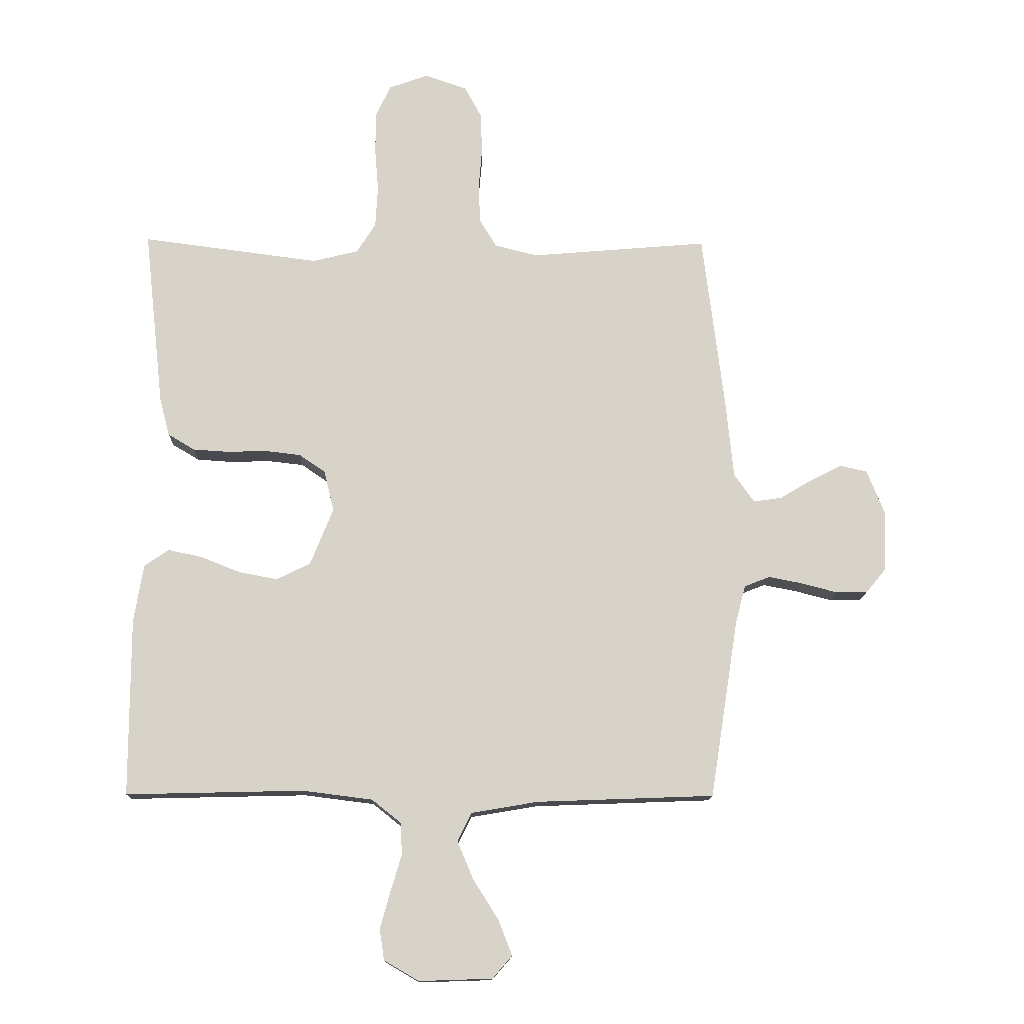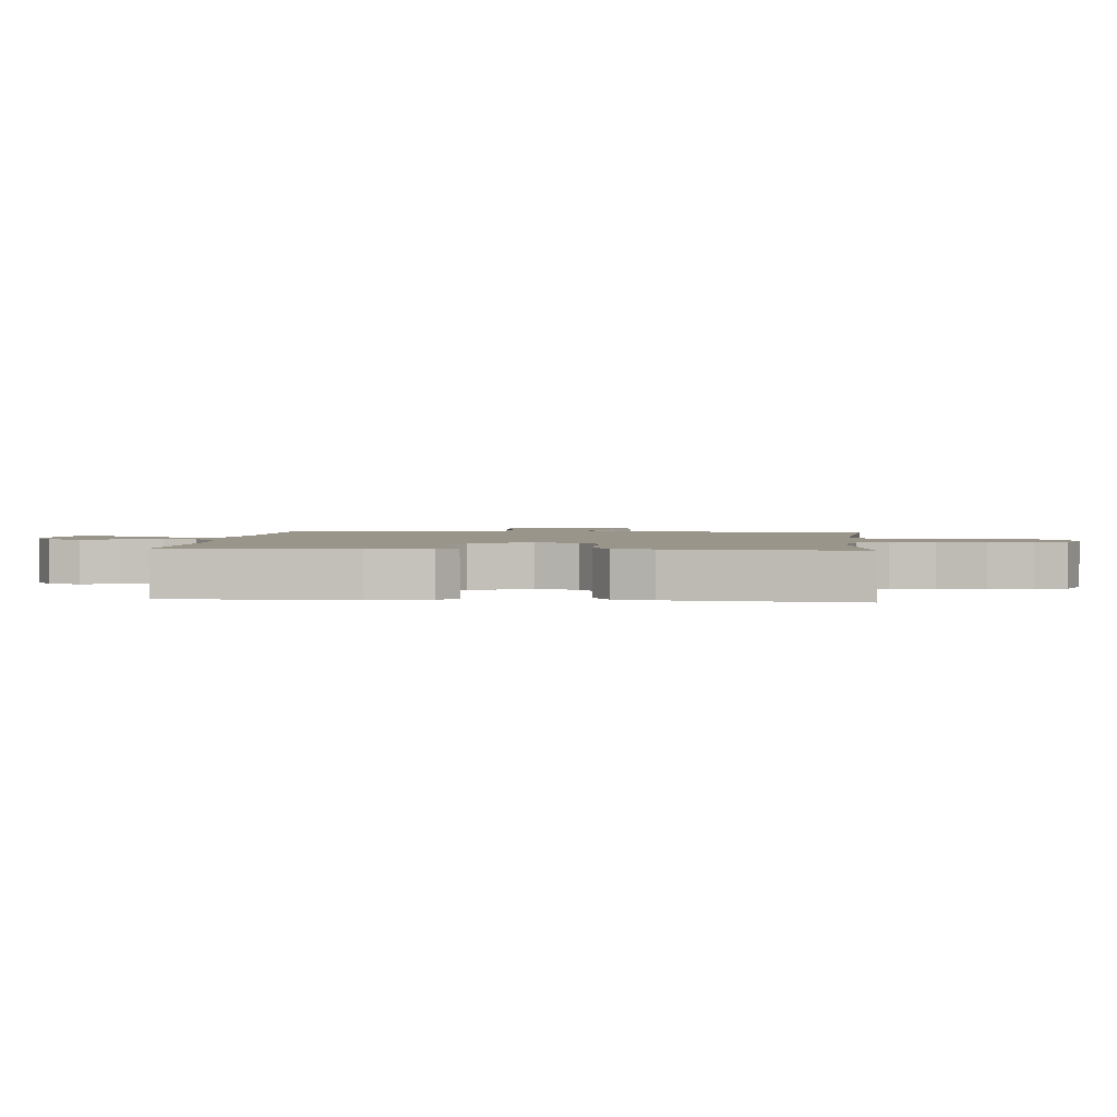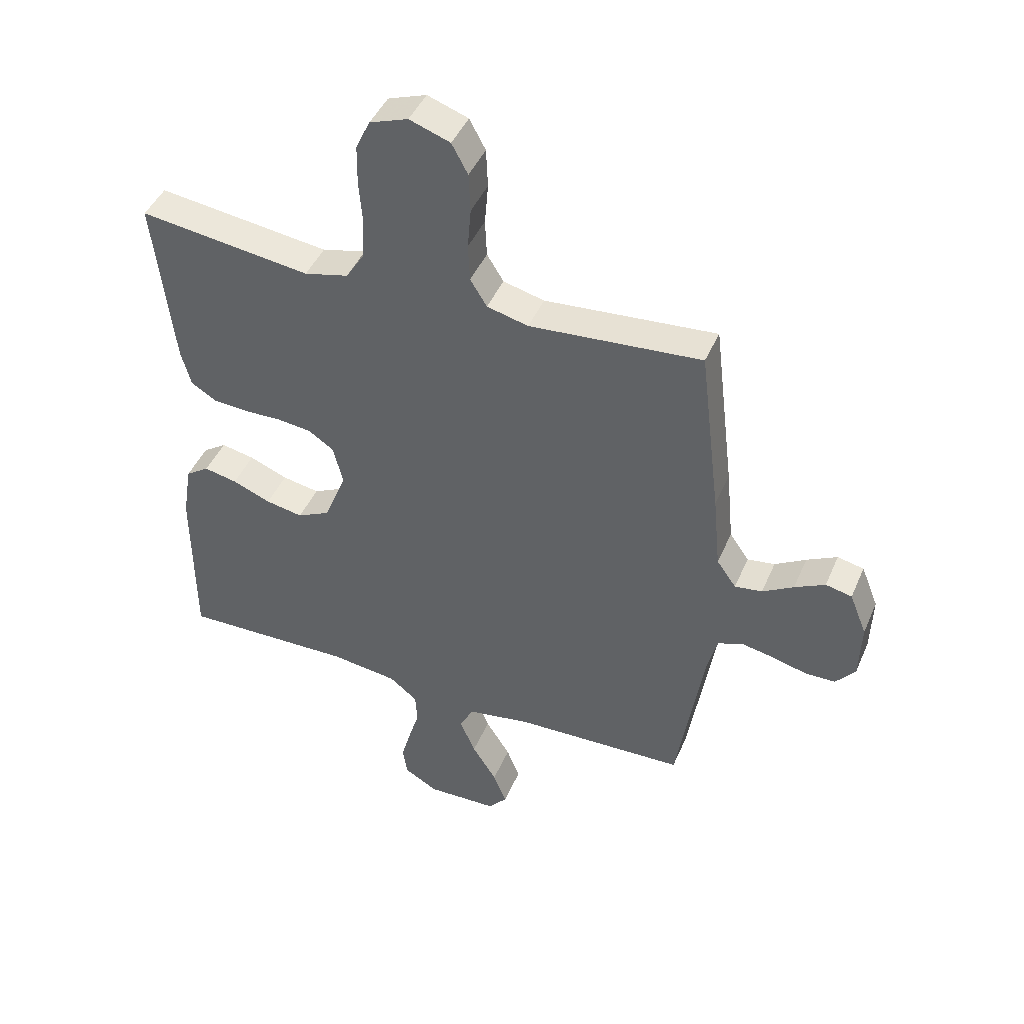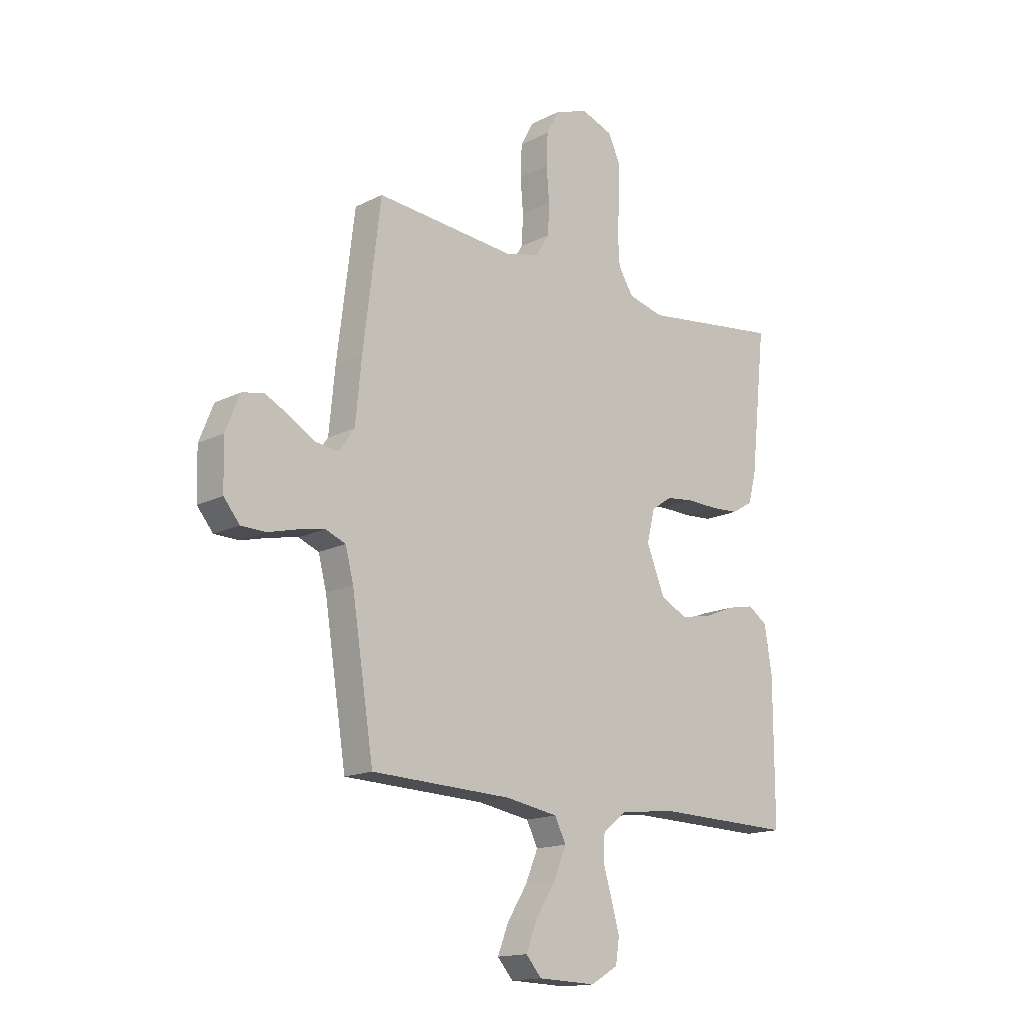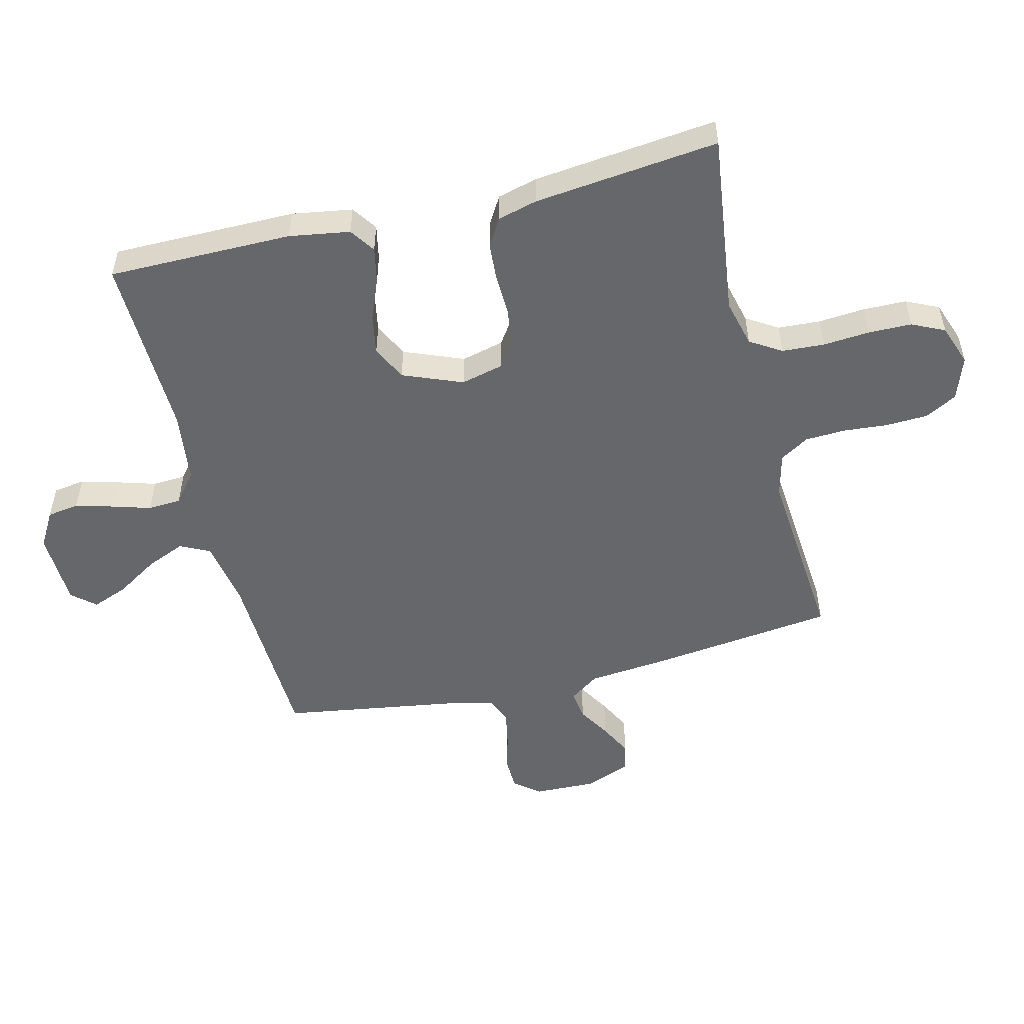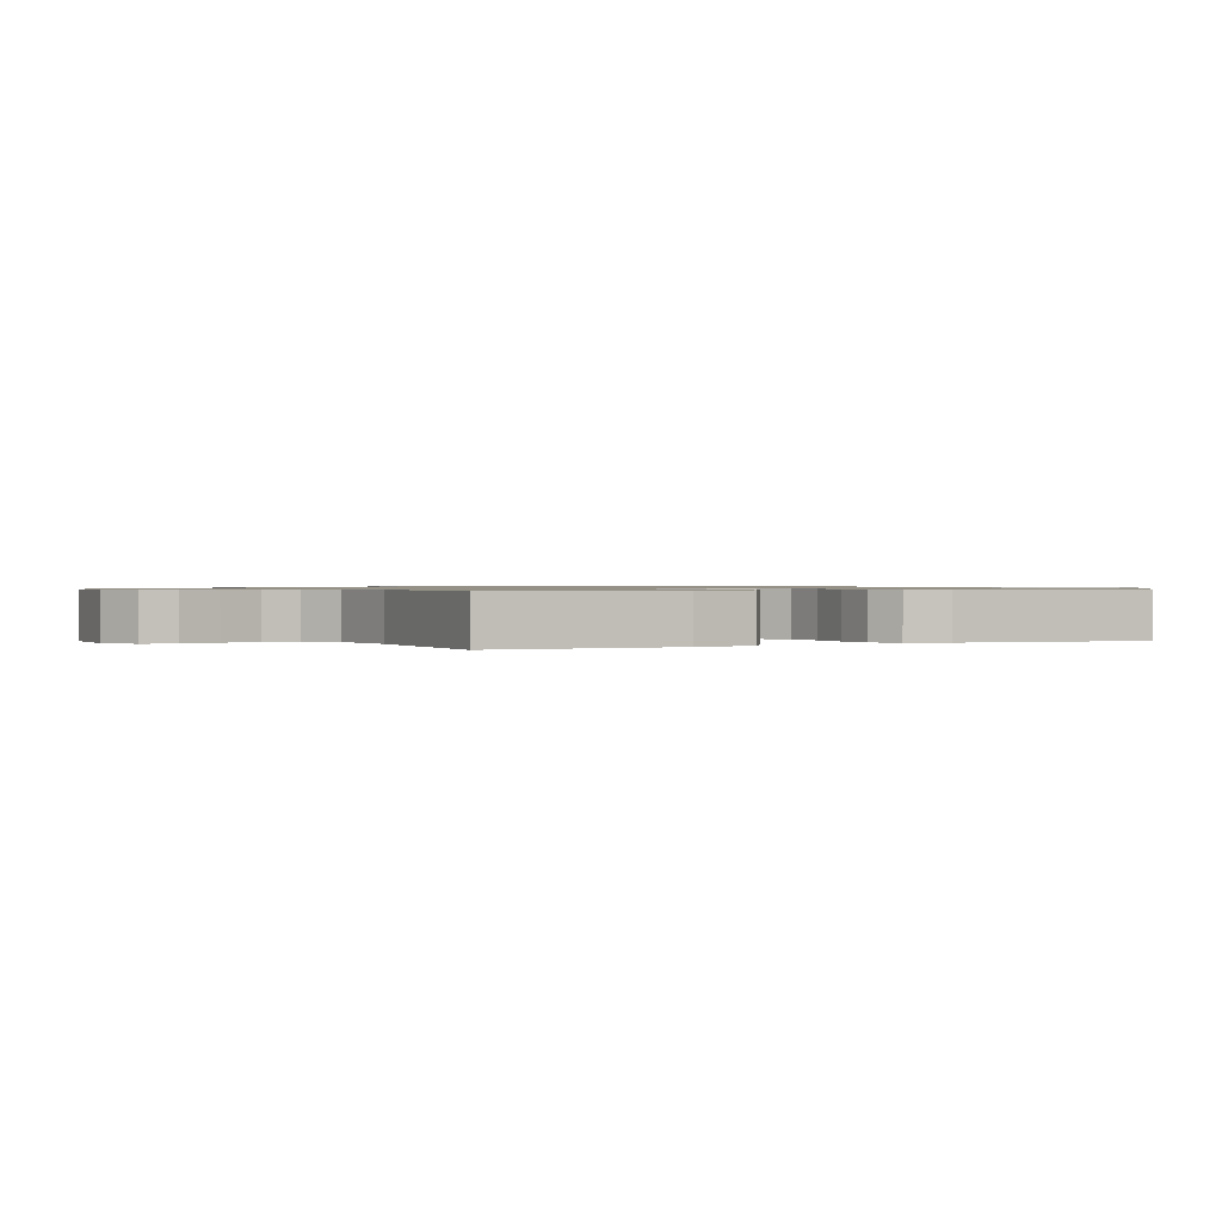
<metadata>
{"format":"obj","ext":"obj","renderer":"f3d","projection":"perspective","resolution":1024,"background":"white","views":[{"elev":-13.5,"azim":-1.3,"up":"+Z"},{"elev":2.0,"azim":-84.5,"up":"+Y"},{"elev":44.5,"azim":22.4,"up":"+Z"},{"elev":-15.7,"azim":136.5,"up":"+Z"},{"elev":-52.0,"azim":-76.1,"up":"+Y"},{"elev":0.8,"azim":-115.9,"up":"+Y"}]}
</metadata>
<code>
v 0.5 0.07 -0.5
v 0.2 0.07 -0.511
v 0.088 0.07 -0.53
v 0.064 0.07 -0.578
v 0.091 0.07 -0.642
v 0.134 0.07 -0.71
v 0.157 0.07 -0.769
v 0.124 0.07 -0.807
v 0 0.07 -0.811
v -0.058 0.07 -0.777
v -0.066 0.07 -0.725
v -0.049 0.07 -0.664
v -0.03 0.07 -0.601
v -0.033 0.07 -0.547
v -0.082 0.07 -0.508
v -0.2 0.07 -0.493
v -0.5 0.07 -0.5
v -0.5 0.07 -0.2
v -0.484 0.07 -0.102
v -0.443 0.07 -0.074
v -0.385 0.07 -0.086
v -0.318 0.07 -0.113
v -0.253 0.07 -0.125
v -0.196 0.07 -0.097
v -0.157 0.07 0
v -0.174 0.07 0.069
v -0.218 0.07 0.099
v -0.278 0.07 0.106
v -0.345 0.07 0.104
v -0.405 0.07 0.108
v -0.45 0.07 0.135
v -0.467 0.07 0.2
v -0.5 0.07 0.5
v -0.2 0.07 0.461
v -0.123 0.07 0.48
v -0.091 0.07 0.531
v -0.087 0.07 0.6
v -0.093 0.07 0.676
v -0.092 0.07 0.746
v -0.067 0.07 0.799
v 0 0.07 0.823
v 0.071 0.07 0.798
v 0.099 0.07 0.746
v 0.102 0.07 0.678
v 0.096 0.07 0.606
v 0.099 0.07 0.54
v 0.128 0.07 0.493
v 0.2 0.07 0.475
v 0.5 0.07 0.5
v 0.537 0.07 0.2
v 0.55 0.07 0.067
v 0.584 0.07 0.019
v 0.632 0.07 0.026
v 0.686 0.07 0.058
v 0.739 0.07 0.085
v 0.785 0.07 0.075
v 0.815 0.07 0
v 0.812 0.07 -0.102
v 0.778 0.07 -0.143
v 0.725 0.07 -0.144
v 0.664 0.07 -0.128
v 0.607 0.07 -0.117
v 0.564 0.07 -0.134
v 0.547 0.07 -0.2
v 0.5 0 -0.5
v 0.2 0 -0.511
v 0.088 0 -0.53
v 0.064 0 -0.578
v 0.091 0 -0.642
v 0.134 0 -0.71
v 0.157 0 -0.769
v 0.124 0 -0.807
v 0 0 -0.811
v -0.058 0 -0.777
v -0.066 0 -0.725
v -0.049 0 -0.664
v -0.03 0 -0.601
v -0.033 0 -0.547
v -0.082 0 -0.508
v -0.2 0 -0.493
v -0.5 0 -0.5
v -0.5 0 -0.2
v -0.484 0 -0.102
v -0.443 0 -0.074
v -0.385 0 -0.086
v -0.318 0 -0.113
v -0.253 0 -0.125
v -0.196 0 -0.097
v -0.157 0 0
v -0.174 0 0.069
v -0.218 0 0.099
v -0.278 0 0.106
v -0.345 0 0.104
v -0.405 0 0.108
v -0.45 0 0.135
v -0.467 0 0.2
v -0.5 0 0.5
v -0.2 0 0.461
v -0.123 0 0.48
v -0.091 0 0.531
v -0.087 0 0.6
v -0.093 0 0.676
v -0.092 0 0.746
v -0.067 0 0.799
v 0 0 0.823
v 0.071 0 0.798
v 0.099 0 0.746
v 0.102 0 0.678
v 0.096 0 0.606
v 0.099 0 0.54
v 0.128 0 0.493
v 0.2 0 0.475
v 0.5 0 0.5
v 0.537 0 0.2
v 0.55 0 0.067
v 0.584 0 0.019
v 0.632 0 0.026
v 0.686 0 0.058
v 0.739 0 0.085
v 0.785 0 0.075
v 0.815 0 0
v 0.812 0 -0.102
v 0.778 0 -0.143
v 0.725 0 -0.144
v 0.664 0 -0.128
v 0.607 0 -0.117
v 0.564 0 -0.134
v 0.547 0 -0.2
f 59 60 61
f 58 59 61
f 57 58 61
f 56 57 61
f 55 56 61
f 54 55 61
f 53 54 61
f 52 53 61 62
f 51 52 62 63
f 51 63 64
f 50 51 64
f 49 50 64
f 48 49 64
f 43 44 45
f 42 43 45
f 41 42 45
f 40 41 45
f 39 40 45
f 38 39 45
f 37 38 45
f 36 37 45 46
f 35 36 46 47
f 32 33 34
f 31 32 34
f 30 31 34
f 29 30 34
f 28 29 34
f 35 47 48
f 34 35 48
f 28 34 48
f 27 28 48
f 20 21 22
f 19 20 22
f 18 19 22
f 17 18 22
f 16 17 22
f 15 16 22 23
f 14 15 23 24
f 11 12 13
f 10 11 13
f 9 10 13
f 8 9 13
f 7 8 13
f 6 7 13
f 5 6 13
f 4 5 13 14
f 14 24 25
f 4 14 25
f 3 4 25
f 64 1 2
f 26 27 48 64
f 25 26 64
f 3 25 64
f 2 3 64
f 125 124 123
f 125 123 122
f 125 122 121
f 125 121 120
f 125 120 119
f 125 119 118
f 125 118 117
f 126 125 117 116
f 127 126 116 115
f 128 127 115
f 128 115 114
f 128 114 113
f 128 113 112
f 109 108 107
f 109 107 106
f 109 106 105
f 109 105 104
f 109 104 103
f 109 103 102
f 109 102 101
f 110 109 101 100
f 111 110 100 99
f 98 97 96
f 98 96 95
f 98 95 94
f 98 94 93
f 98 93 92
f 112 111 99
f 112 99 98
f 112 98 92
f 112 92 91
f 86 85 84
f 86 84 83
f 86 83 82
f 86 82 81
f 86 81 80
f 87 86 80 79
f 88 87 79 78
f 77 76 75
f 77 75 74
f 77 74 73
f 77 73 72
f 77 72 71
f 77 71 70
f 77 70 69
f 78 77 69 68
f 89 88 78
f 89 78 68
f 89 68 67
f 66 65 128
f 128 112 91 90
f 128 90 89
f 128 89 67
f 128 67 66
f 1 65 66 2
f 2 66 67 3
f 3 67 68 4
f 4 68 69 5
f 5 69 70 6
f 6 70 71 7
f 7 71 72 8
f 8 72 73 9
f 9 73 74 10
f 10 74 75 11
f 11 75 76 12
f 12 76 77 13
f 13 77 78 14
f 14 78 79 15
f 15 79 80 16
f 16 80 81 17
f 17 81 82 18
f 18 82 83 19
f 19 83 84 20
f 20 84 85 21
f 21 85 86 22
f 22 86 87 23
f 23 87 88 24
f 24 88 89 25
f 25 89 90 26
f 26 90 91 27
f 27 91 92 28
f 28 92 93 29
f 29 93 94 30
f 30 94 95 31
f 31 95 96 32
f 32 96 97 33
f 33 97 98 34
f 34 98 99 35
f 35 99 100 36
f 36 100 101 37
f 37 101 102 38
f 38 102 103 39
f 39 103 104 40
f 40 104 105 41
f 41 105 106 42
f 42 106 107 43
f 43 107 108 44
f 44 108 109 45
f 45 109 110 46
f 46 110 111 47
f 47 111 112 48
f 48 112 113 49
f 49 113 114 50
f 50 114 115 51
f 51 115 116 52
f 52 116 117 53
f 53 117 118 54
f 54 118 119 55
f 55 119 120 56
f 56 120 121 57
f 57 121 122 58
f 58 122 123 59
f 59 123 124 60
f 60 124 125 61
f 61 125 126 62
f 62 126 127 63
f 63 127 128 64
f 64 128 65 1

</code>
